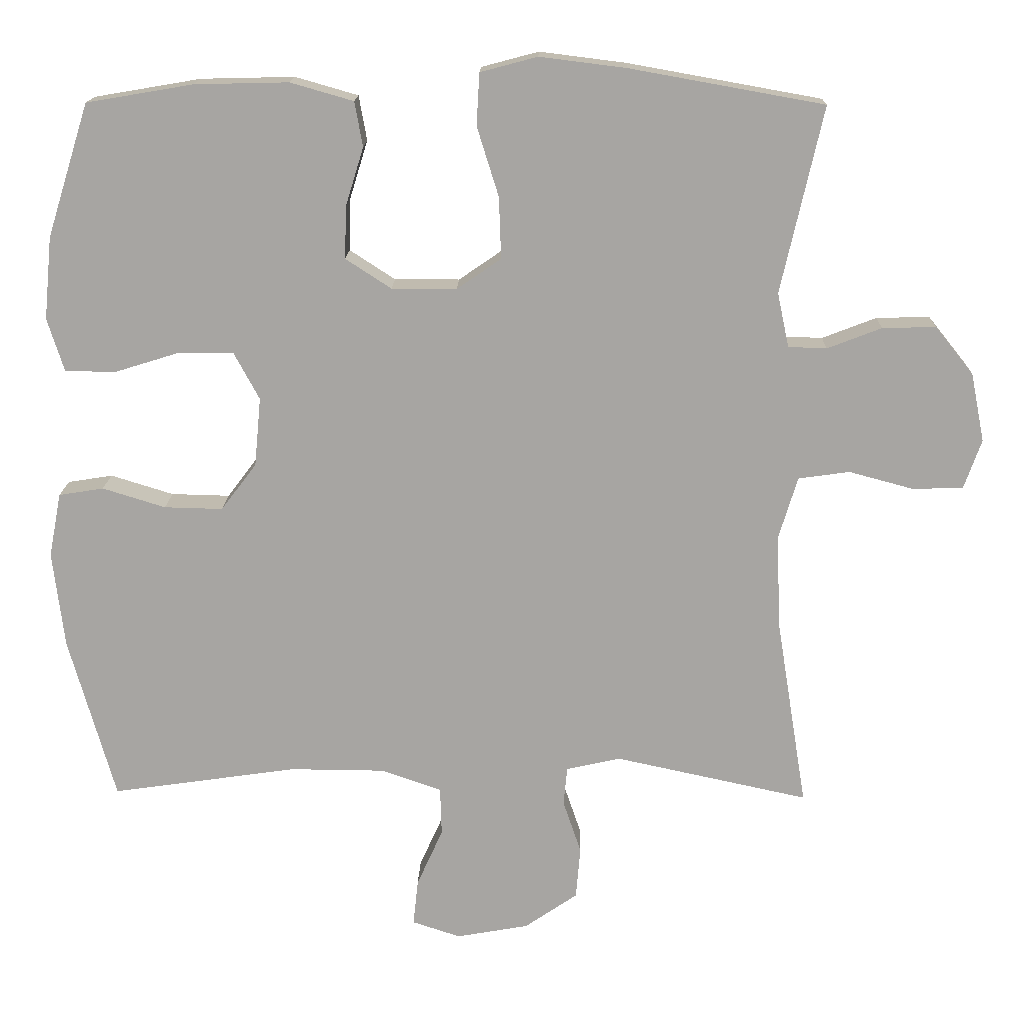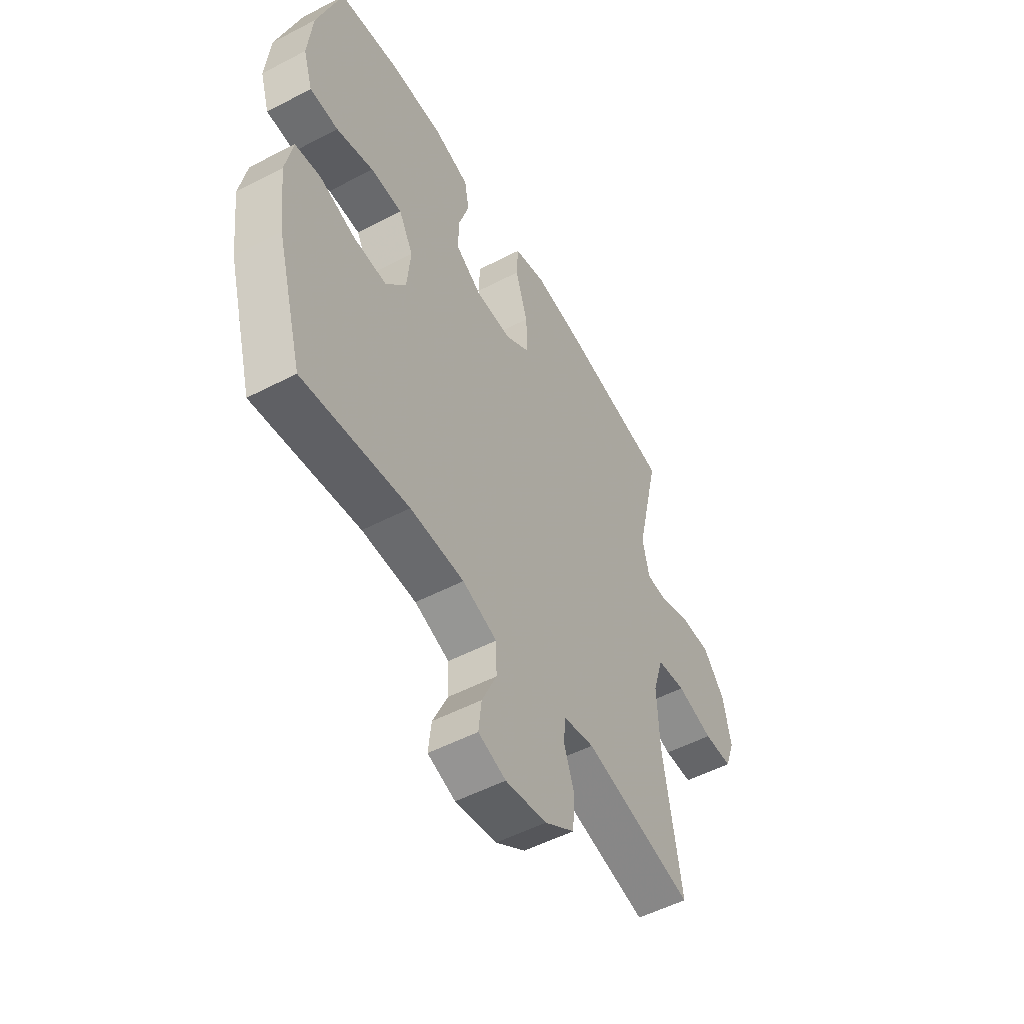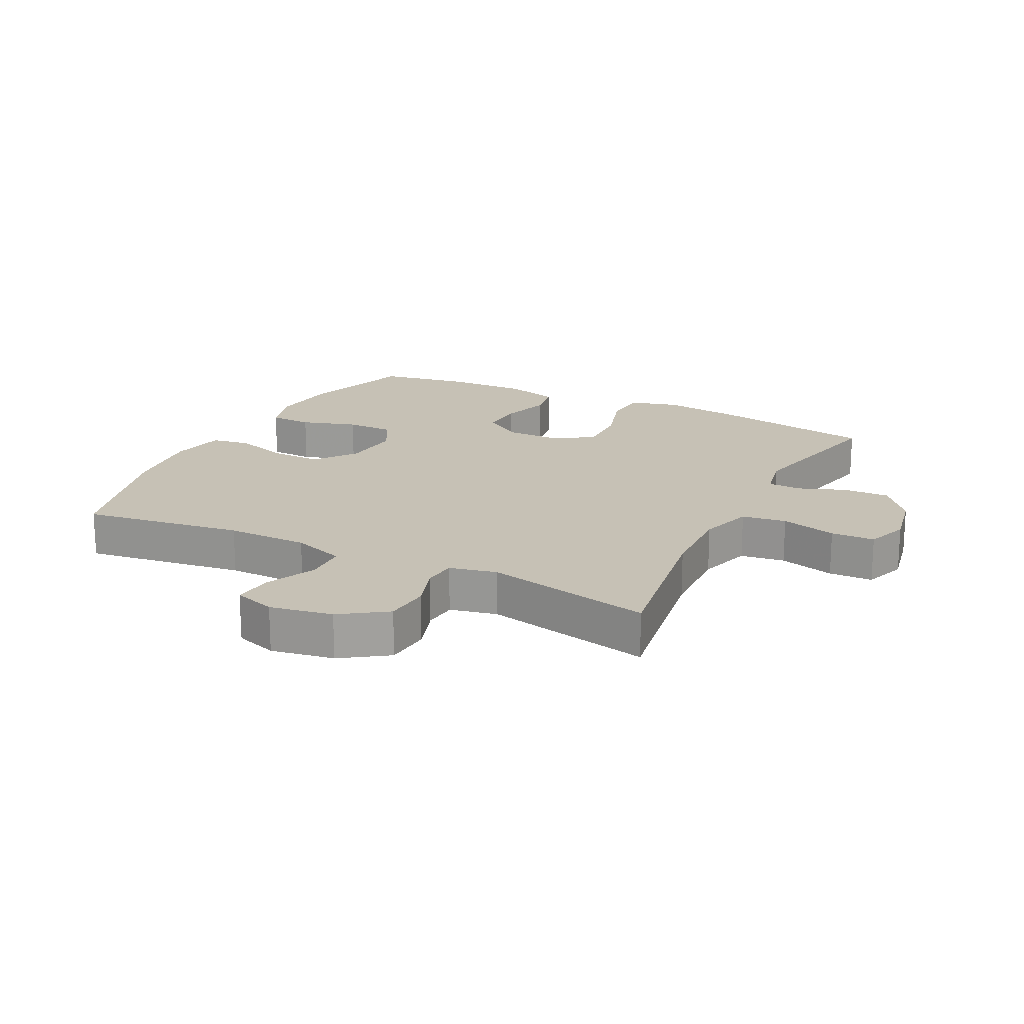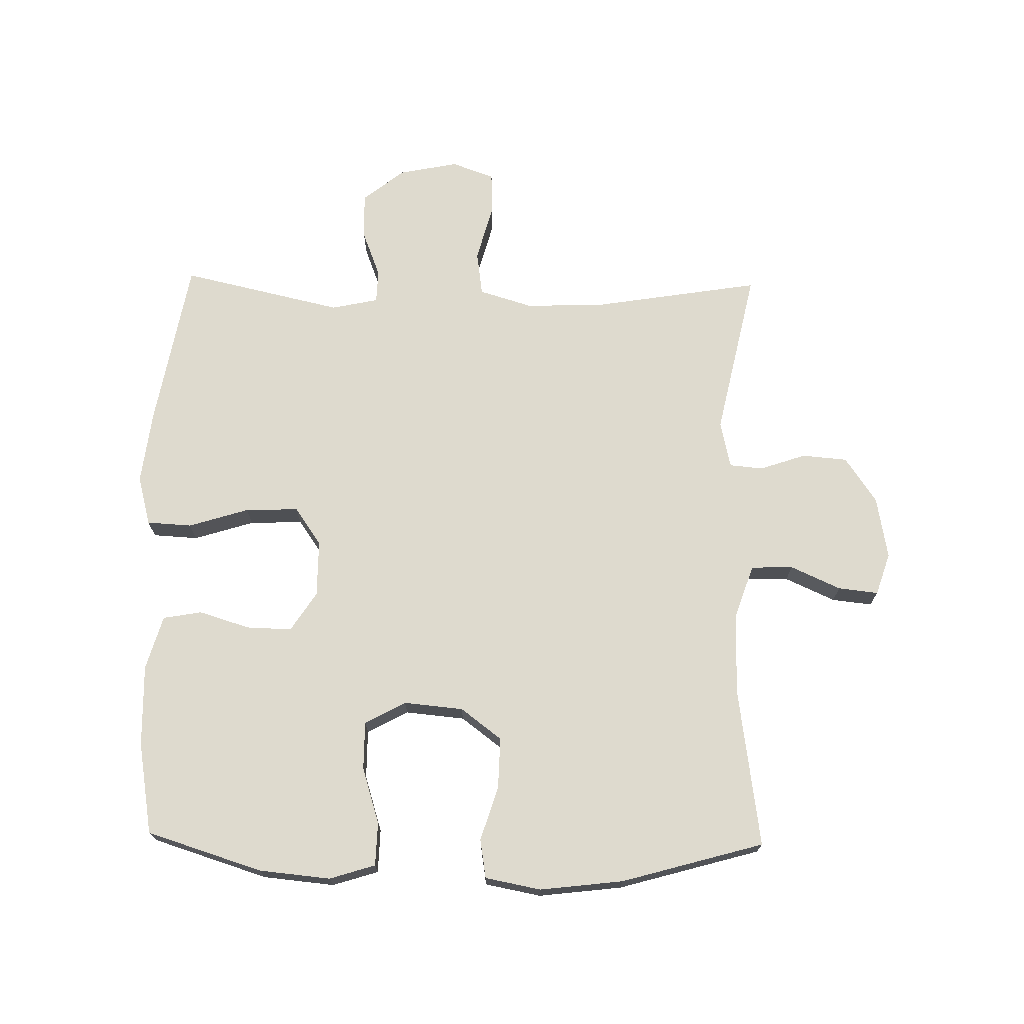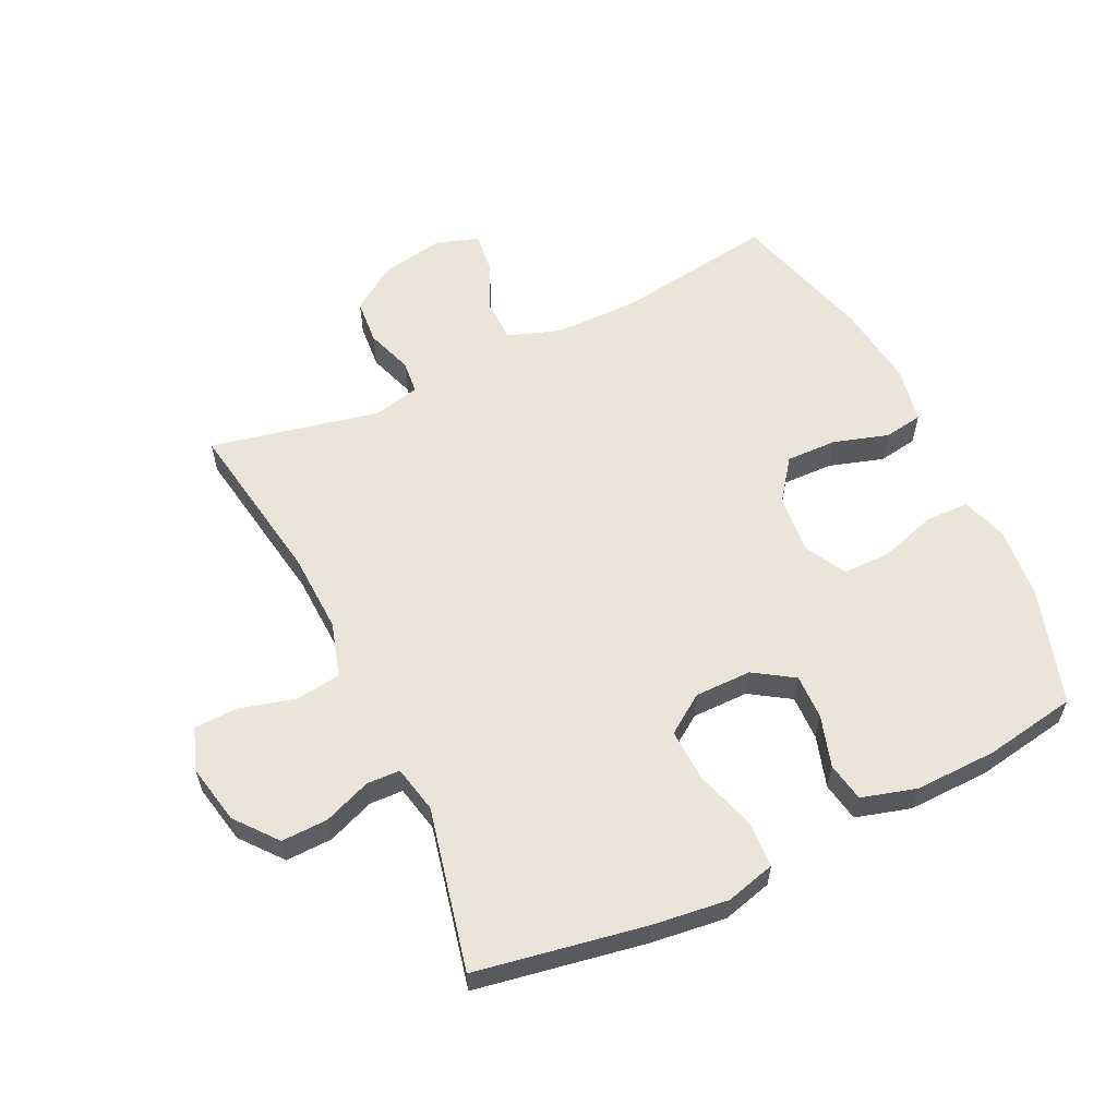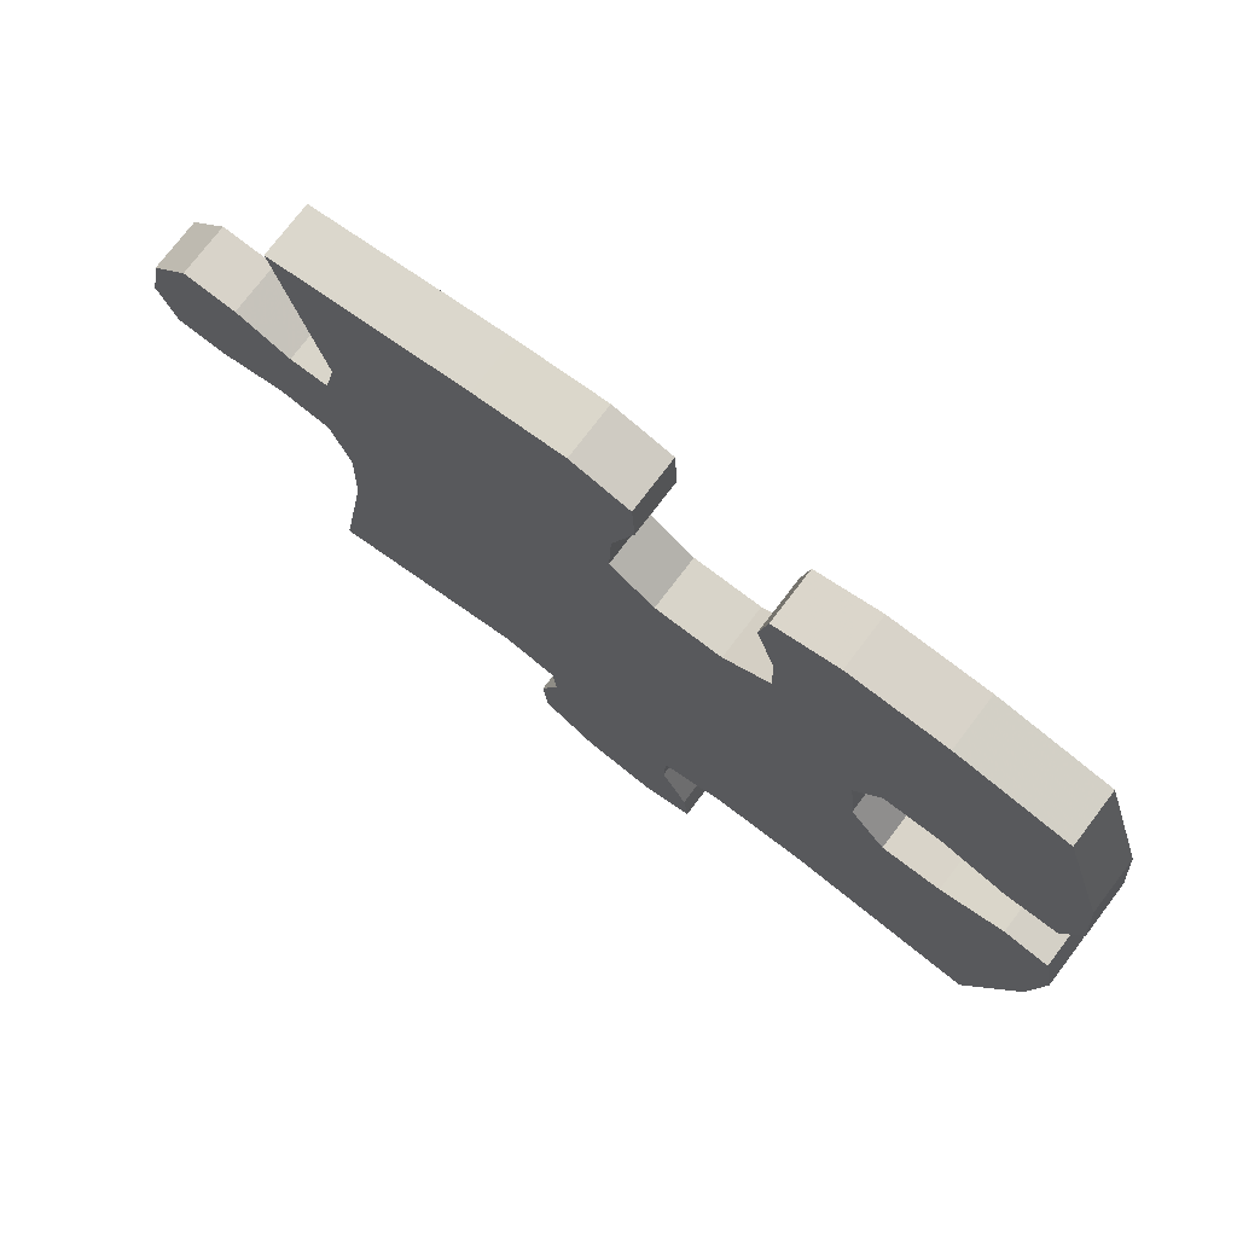
<metadata>
{"format":"obj","ext":"obj","renderer":"f3d","projection":"perspective","resolution":1024,"background":"white","views":[{"elev":15.9,"azim":-178.6,"up":"+Z"},{"elev":-52.8,"azim":119.2,"up":"+Z"},{"elev":18.8,"azim":-153.2,"up":"+Y"},{"elev":71.3,"azim":91.1,"up":"+Y"},{"elev":58.8,"azim":-25.7,"up":"+Y"},{"elev":75.5,"azim":37.3,"up":"+Z"}]}
</metadata>
<code>
v 0.5 0.07 0.5
v 0.558 0.07 0.316
v 0.569 0.07 0.202
v 0.546 0.07 0.129
v 0.477 0.07 0.127
v 0.387 0.07 0.155
v 0.31 0.07 0.155
v 0.275 0.07 0.09
v 0.284 0.07 -0.005
v 0.333 0.07 -0.07
v 0.414 0.07 -0.068
v 0.501 0.07 -0.041
v 0.563 0.07 -0.051
v 0.58 0.07 -0.14
v 0.564 0.07 -0.273
v 0.5 0.07 -0.5
v 0.243 0.07 -0.463
v 0.112 0.07 -0.464
v 0.028 0.07 -0.493
v 0.026 0.07 -0.56
v 0.062 0.07 -0.64
v 0.069 0.07 -0.704
v 0.002 0.07 -0.726
v -0.098 0.07 -0.708
v -0.171 0.07 -0.658
v -0.177 0.07 -0.586
v -0.152 0.07 -0.512
v -0.157 0.07 -0.459
v -0.232 0.07 -0.442
v -0.5 0.07 -0.5
v -0.457 0.07 -0.234
v -0.452 0.07 -0.106
v -0.478 0.07 -0.02
v -0.549 0.07 -0.01
v -0.638 0.07 -0.034
v -0.708 0.07 -0.032
v -0.732 0.07 0.036
v -0.713 0.07 0.131
v -0.66 0.07 0.197
v -0.586 0.07 0.195
v -0.511 0.07 0.166
v -0.458 0.07 0.168
v -0.442 0.07 0.243
v -0.5 0.07 0.5
v -0.232 0.07 0.548
v -0.112 0.07 0.563
v -0.033 0.07 0.542
v -0.029 0.07 0.47
v -0.059 0.07 0.374
v -0.062 0.07 0.289
v -0.001 0.07 0.247
v 0.089 0.07 0.247
v 0.152 0.07 0.288
v 0.15 0.07 0.36
v 0.125 0.07 0.441
v 0.136 0.07 0.503
v 0.223 0.07 0.528
v 0.353 0.07 0.525
v 0.5 0 0.5
v 0.558 0 0.316
v 0.569 0 0.202
v 0.546 0 0.129
v 0.477 0 0.127
v 0.387 0 0.155
v 0.31 0 0.155
v 0.275 0 0.09
v 0.284 0 -0.005
v 0.333 0 -0.07
v 0.414 0 -0.068
v 0.501 0 -0.041
v 0.563 0 -0.051
v 0.58 0 -0.14
v 0.564 0 -0.273
v 0.5 0 -0.5
v 0.243 0 -0.463
v 0.112 0 -0.464
v 0.028 0 -0.493
v 0.026 0 -0.56
v 0.062 0 -0.64
v 0.069 0 -0.704
v 0.002 0 -0.726
v -0.098 0 -0.708
v -0.171 0 -0.658
v -0.177 0 -0.586
v -0.152 0 -0.512
v -0.157 0 -0.459
v -0.232 0 -0.442
v -0.5 0 -0.5
v -0.457 0 -0.234
v -0.452 0 -0.106
v -0.478 0 -0.02
v -0.549 0 -0.01
v -0.638 0 -0.034
v -0.708 0 -0.032
v -0.732 0 0.036
v -0.713 0 0.131
v -0.66 0 0.197
v -0.586 0 0.195
v -0.511 0 0.166
v -0.458 0 0.168
v -0.442 0 0.243
v -0.5 0 0.5
v -0.232 0 0.548
v -0.112 0 0.563
v -0.033 0 0.542
v -0.029 0 0.47
v -0.059 0 0.374
v -0.062 0 0.289
v -0.001 0 0.247
v 0.089 0 0.247
v 0.152 0 0.288
v 0.15 0 0.36
v 0.125 0 0.441
v 0.136 0 0.503
v 0.223 0 0.528
v 0.353 0 0.525
f 54 55 56 57
f 53 54 57 58
f 46 47 48 49
f 46 49 50
f 43 44 45 46
f 42 43 46 50
f 38 39 40 41
f 38 41 42
f 37 38 42
f 34 35 36 37
f 33 34 37 42
f 32 33 42 50
f 29 30 31
f 28 29 31 32
f 24 25 26 27
f 24 27 28
f 23 24 28
f 20 21 22 23
f 19 20 23 28
f 18 19 28 32
f 14 15 16 17
f 11 12 13 14
f 10 11 14 17
f 9 10 17 18
f 3 4 5 6
f 3 6 7
f 2 3 7
f 53 58 1 2
f 52 53 2 7
f 51 52 7 8
f 18 32 50 51
f 8 9 18 51
f 115 114 113 112
f 116 115 112 111
f 107 106 105 104
f 108 107 104
f 104 103 102 101
f 108 104 101 100
f 99 98 97 96
f 100 99 96
f 100 96 95
f 95 94 93 92
f 100 95 92 91
f 108 100 91 90
f 89 88 87
f 90 89 87 86
f 85 84 83 82
f 86 85 82
f 86 82 81
f 81 80 79 78
f 86 81 78 77
f 90 86 77 76
f 75 74 73 72
f 72 71 70 69
f 75 72 69 68
f 76 75 68 67
f 64 63 62 61
f 65 64 61
f 65 61 60
f 60 59 116 111
f 65 60 111 110
f 66 65 110 109
f 109 108 90 76
f 109 76 67 66
f 1 59 60 2
f 2 60 61 3
f 3 61 62 4
f 4 62 63 5
f 5 63 64 6
f 6 64 65 7
f 7 65 66 8
f 8 66 67 9
f 9 67 68 10
f 10 68 69 11
f 11 69 70 12
f 12 70 71 13
f 13 71 72 14
f 14 72 73 15
f 15 73 74 16
f 16 74 75 17
f 17 75 76 18
f 18 76 77 19
f 19 77 78 20
f 20 78 79 21
f 21 79 80 22
f 22 80 81 23
f 23 81 82 24
f 24 82 83 25
f 25 83 84 26
f 26 84 85 27
f 27 85 86 28
f 28 86 87 29
f 29 87 88 30
f 30 88 89 31
f 31 89 90 32
f 32 90 91 33
f 33 91 92 34
f 34 92 93 35
f 35 93 94 36
f 36 94 95 37
f 37 95 96 38
f 38 96 97 39
f 39 97 98 40
f 40 98 99 41
f 41 99 100 42
f 42 100 101 43
f 43 101 102 44
f 44 102 103 45
f 45 103 104 46
f 46 104 105 47
f 47 105 106 48
f 48 106 107 49
f 49 107 108 50
f 50 108 109 51
f 51 109 110 52
f 52 110 111 53
f 53 111 112 54
f 54 112 113 55
f 55 113 114 56
f 56 114 115 57
f 57 115 116 58
f 58 116 59 1

</code>
